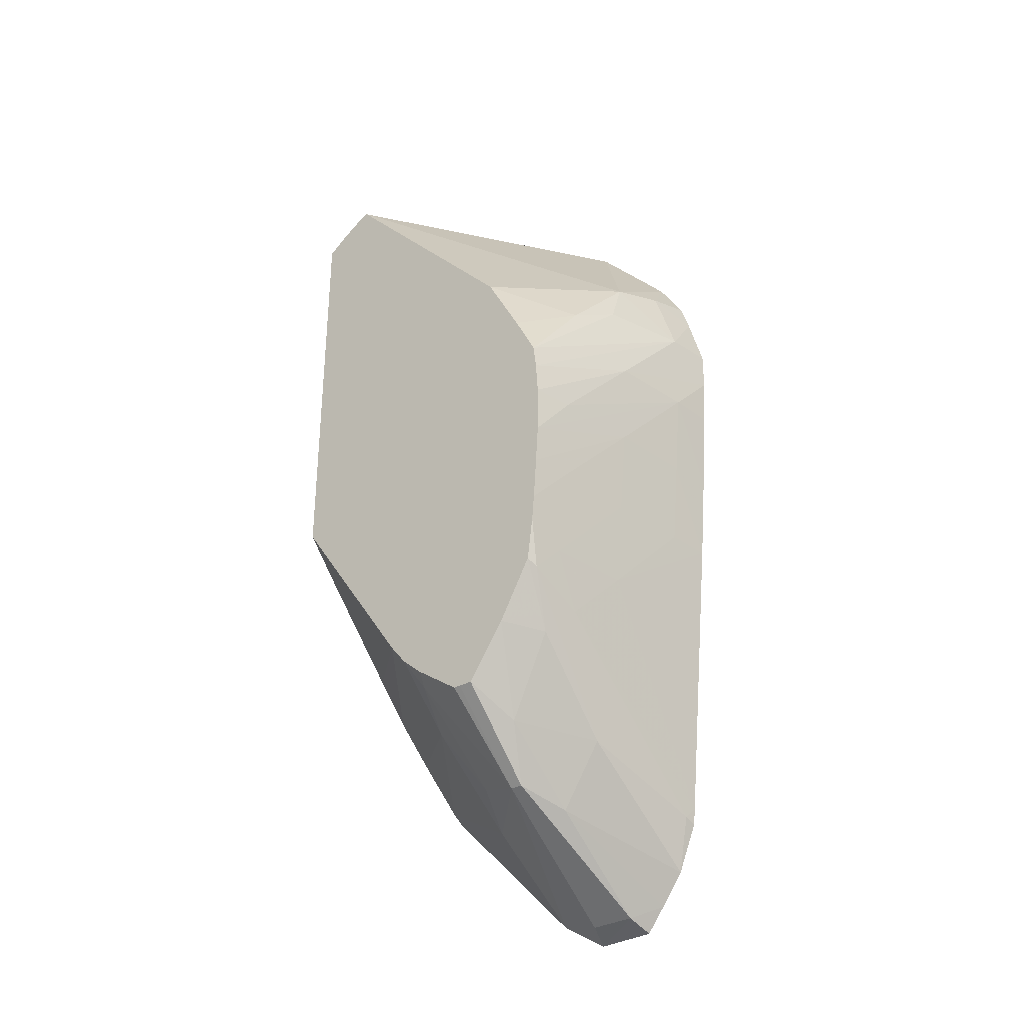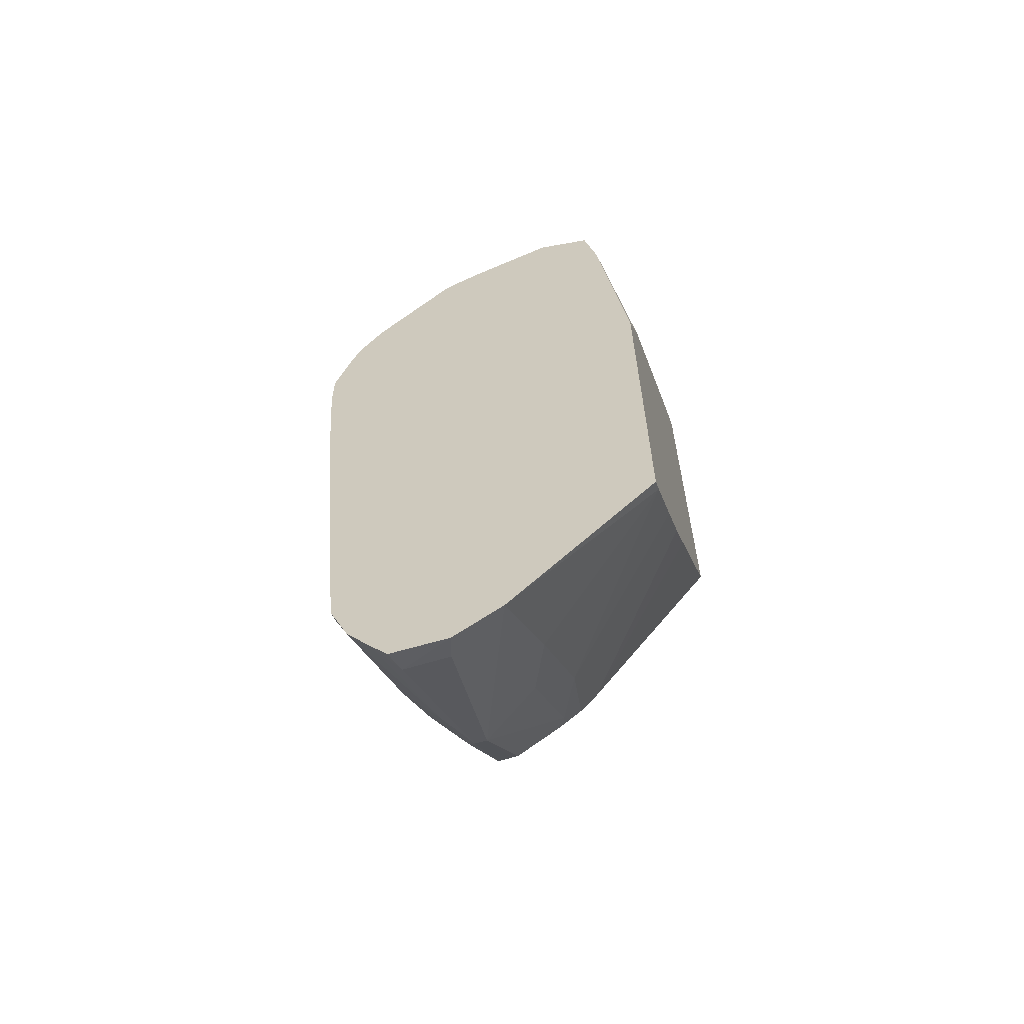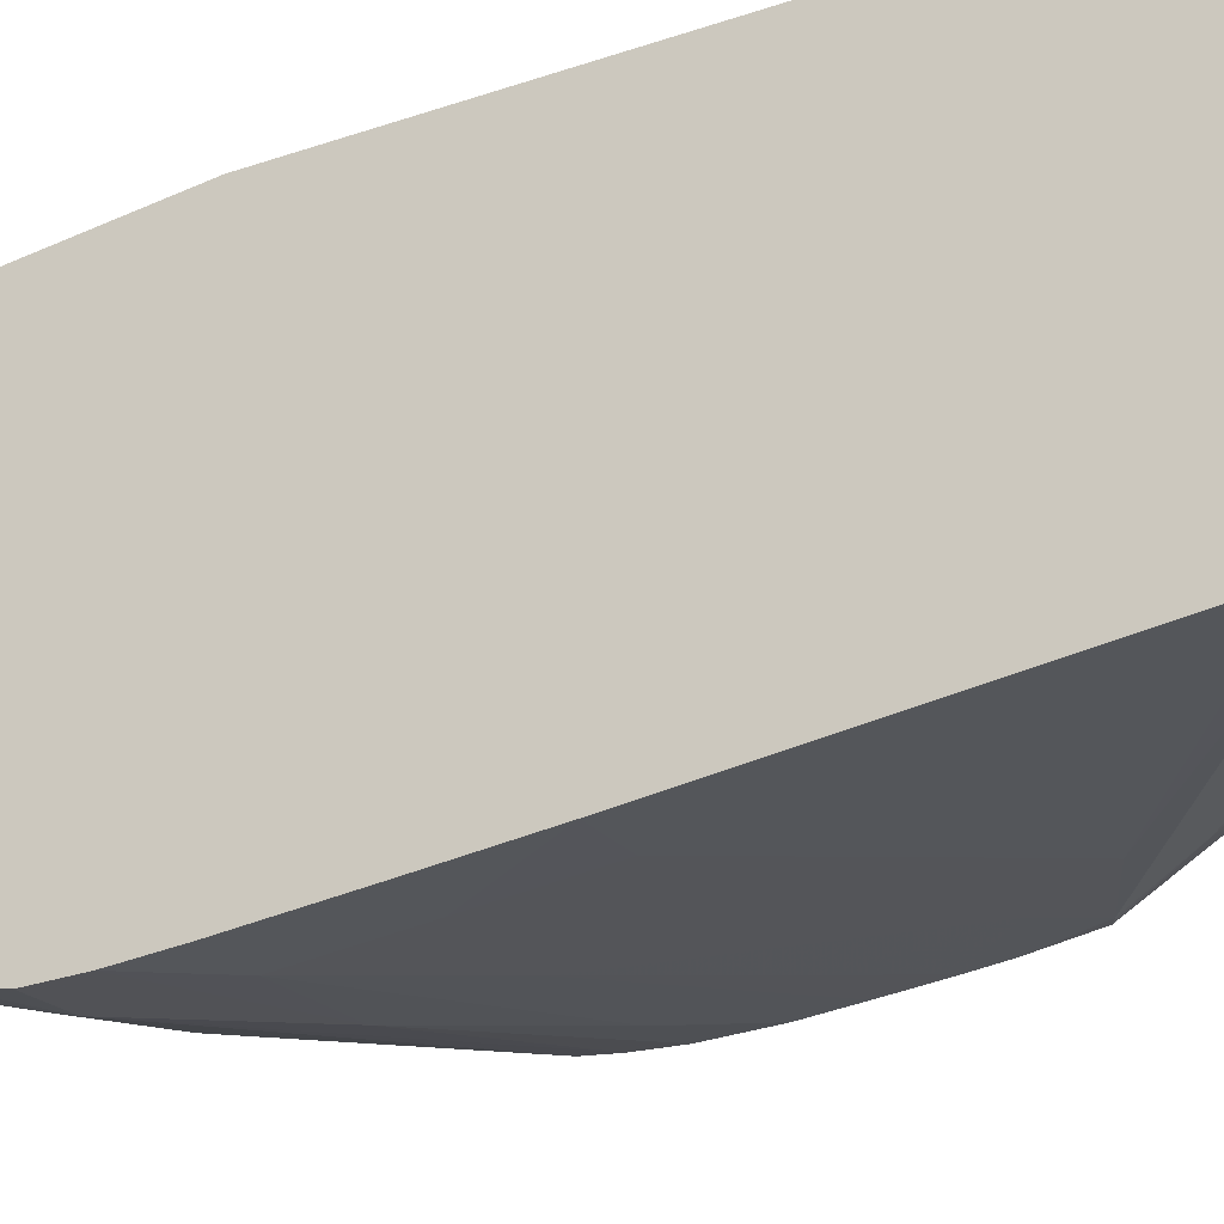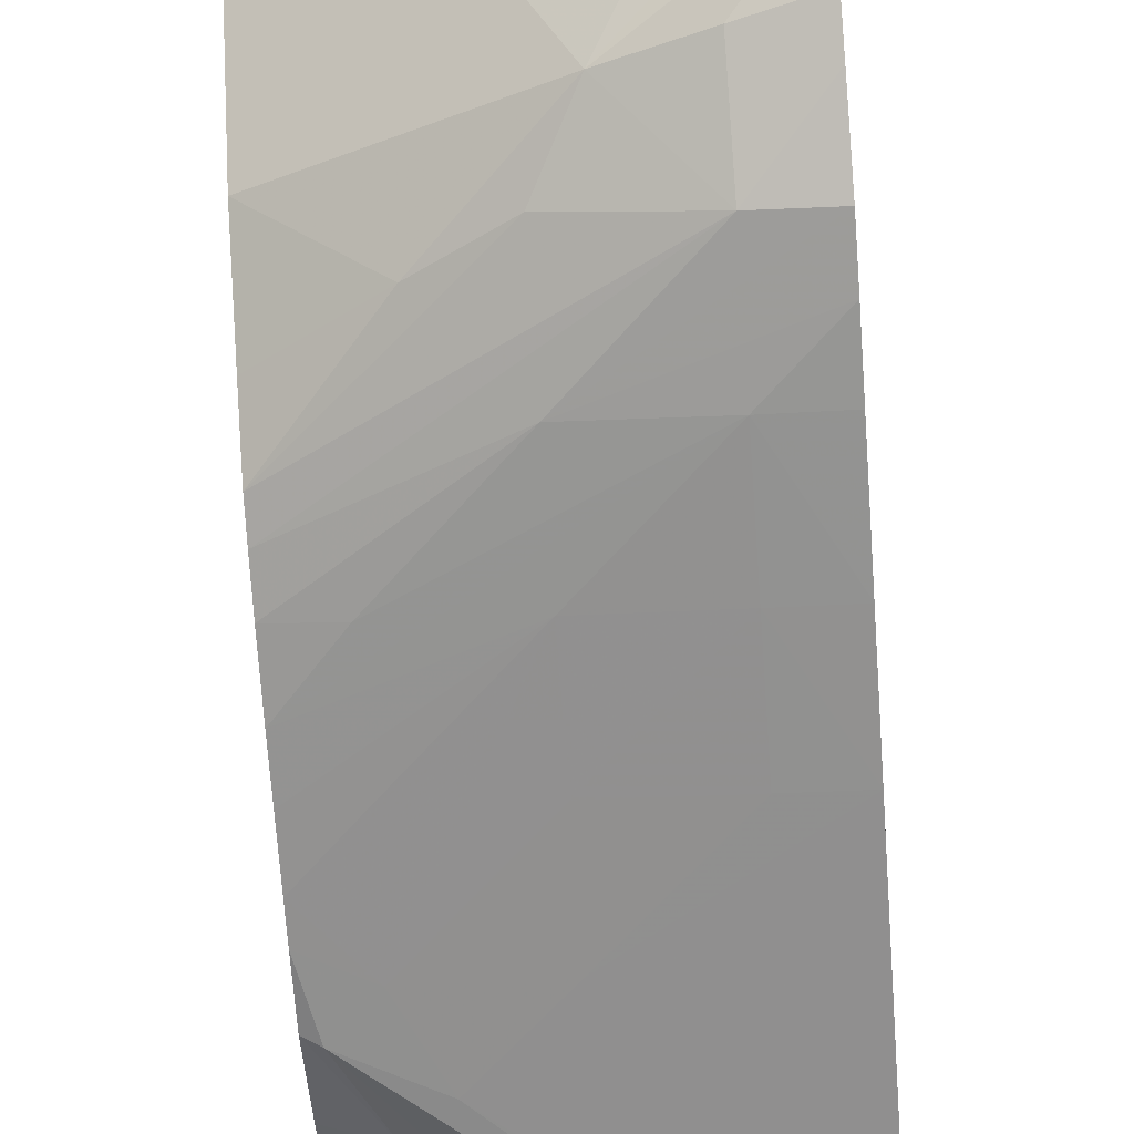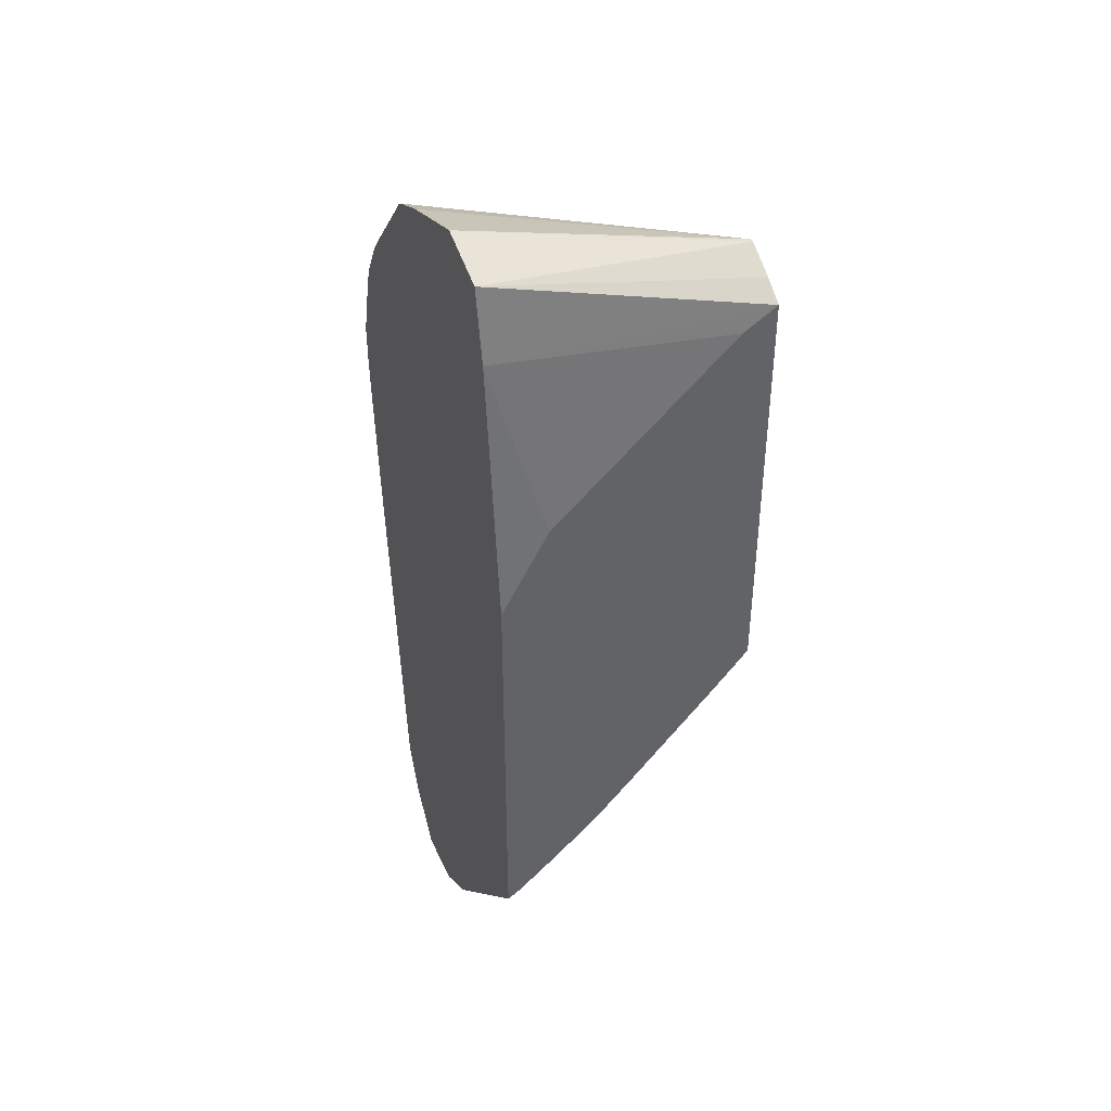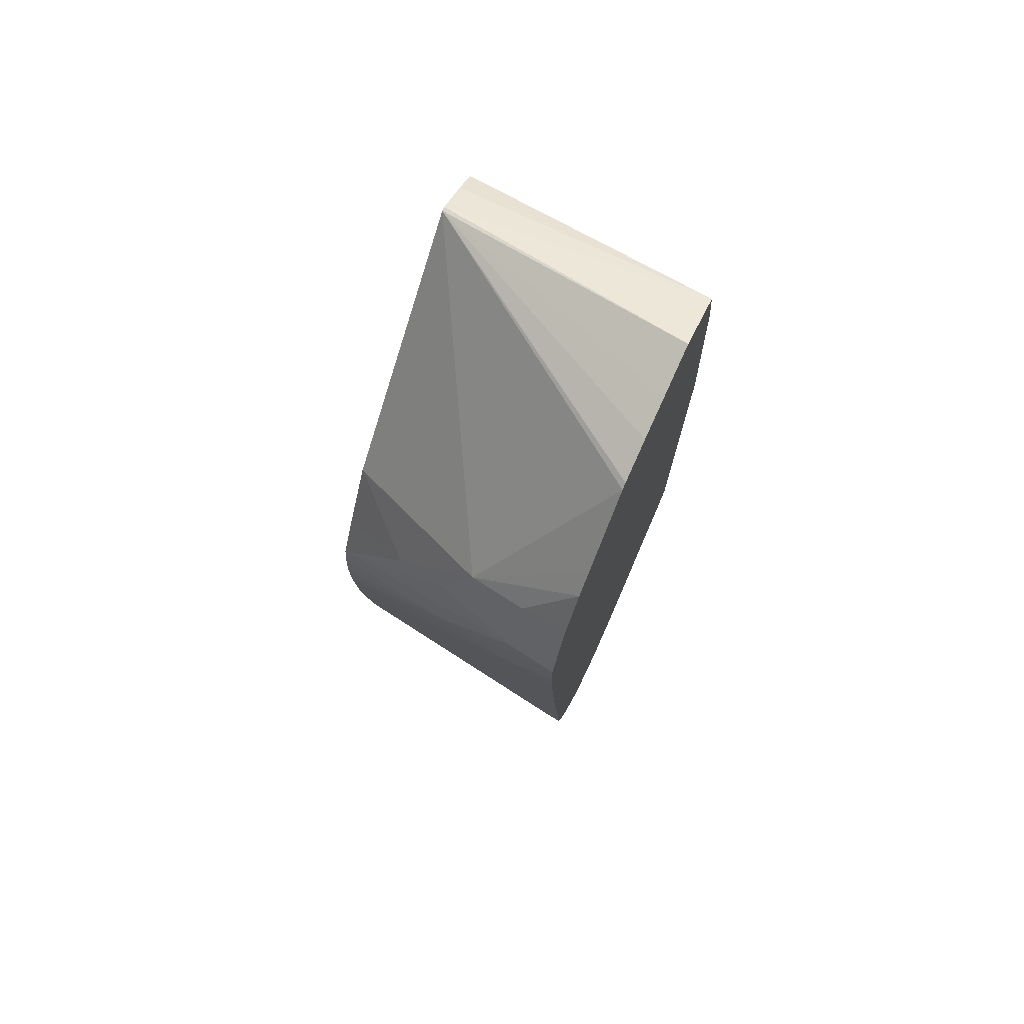
<metadata>
{"format":"obj","ext":"obj","renderer":"f3d","projection":"perspective","resolution":1024,"background":"white","views":[{"elev":-31.9,"azim":129.6,"up":"+Y"},{"elev":-62.7,"azim":-72.5,"up":"+Y"},{"elev":-28.0,"azim":-61.9,"up":"+Z"},{"elev":-72.1,"azim":-175.9,"up":"+Z"},{"elev":41.2,"azim":-23.0,"up":"+Y"},{"elev":74.1,"azim":-154.5,"up":"+Y"}]}
</metadata>
<code>
v 0.04788 -0.03274 -0.0201
v 0.04788 -0.03234 -0.02068
v 0.04096 -0.03114 -0.02122
v 0.04096 -0.033 -0.02086
v 0.04701 -0.03328 -0.0201
v 0.04788 -0.04362 -0.0201
v 0.04788 -0.03187 -0.02151
v 0.04096 -0.03059 -0.02272
v 0.04096 -0.03983 -0.0201
v 0.04222 -0.03763 -0.0201
v 0.04223 -0.03762 -0.0201
v 0.04685 -0.04479 -0.0201
v 0.04788 -0.04846 -0.02355
v 0.04788 -0.03187 -0.02162
v 0.04096 -0.03098 -0.02395
v 0.04096 -0.05056 -0.0201
v 0.04587 -0.04585 -0.0201
v 0.04466 -0.04718 -0.0201
v 0.04368 -0.04822 -0.0201
v 0.04788 -0.04903 -0.02402
v 0.04096 -0.03185 -0.02619
v 0.04096 -0.03175 -0.02604
v 0.04096 -0.03133 -0.02502
v 0.04788 -0.03767 -0.02696
v 0.04375 -0.03616 -0.02867
v 0.04096 -0.05455 -0.02397
v 0.04129 -0.05034 -0.0201
v 0.04262 -0.0492 -0.0201
v 0.04595 -0.0504 -0.02369
v 0.04747 -0.04978 -0.0244
v 0.04788 -0.04953 -0.02461
v 0.04096 -0.0337 -0.02785
v 0.04788 -0.0395 -0.02796
v 0.04595 -0.03839 -0.02863
v 0.0445 -0.03763 -0.02893
v 0.04222 -0.03762 -0.02958
v 0.04222 -0.03572 -0.02896
v 0.04096 -0.03429 -0.02838
v 0.04096 -0.03427 -0.02836
v 0.04096 -0.05459 -0.02401
v 0.04347 -0.05254 -0.02379
v 0.04241 -0.04939 -0.0201
v 0.04499 -0.05192 -0.02448
v 0.04574 -0.05254 -0.026
v 0.04788 -0.05038 -0.02584
v 0.04788 -0.04068 -0.02857
v 0.04096 -0.03762 -0.02974
v 0.04096 -0.03617 -0.02933
v 0.04788 -0.04133 -0.02865
v 0.0445 -0.0399 -0.02929
v 0.04096 -0.03538 -0.02907
v 0.04096 -0.05539 -0.02529
v 0.04162 -0.05508 -0.0255
v 0.04574 -0.05254 -0.02633
v 0.04788 -0.05039 -0.02603
v 0.04096 -0.03865 -0.02974
v 0.04788 -0.04219 -0.02871
v 0.04678 -0.04219 -0.0289
v 0.04222 -0.0399 -0.02957
v 0.04096 -0.05536 -0.02682
v 0.04162 -0.05508 -0.0267
v 0.0445 -0.05296 -0.0268
v 0.04661 -0.05115 -0.02681
v 0.04788 -0.05039 -0.0264
v 0.04096 -0.0399 -0.02966
v 0.04788 -0.04345 -0.02869
v 0.0445 -0.04219 -0.02916
v 0.04222 -0.04219 -0.02937
v 0.04096 -0.04219 -0.02947
v 0.04096 -0.05473 -0.02731
v 0.04096 -0.05391 -0.02793
v 0.0445 -0.05131 -0.0279
v 0.04681 -0.04904 -0.02804
v 0.04788 -0.04896 -0.02742
v 0.04788 -0.04446 -0.02862
v 0.04678 -0.04446 -0.02875
v 0.04681 -0.04678 -0.02853
v 0.0445 -0.04446 -0.02896
v 0.04222 -0.04446 -0.02917
v 0.04096 -0.04446 -0.02927
v 0.04096 -0.05268 -0.02845
v 0.0413 -0.05256 -0.02844
v 0.0476 -0.04756 -0.02838
v 0.04788 -0.04741 -0.02832
v 0.04788 -0.04558 -0.02854
v 0.04607 -0.04829 -0.02846
v 0.0445 -0.04675 -0.02875
v 0.04788 -0.04626 -0.02848
v 0.04096 -0.05225 -0.0285
f 1 2 3
f 1 3 4
f 1 4 5
f 1 5 11
f 1 11 10
f 1 10 9
f 1 9 16
f 1 16 27
f 1 27 42
f 1 42 28
f 1 28 19
f 1 19 18
f 1 18 17
f 1 17 12
f 1 12 6
f 1 6 13
f 1 13 20
f 1 20 31
f 1 31 45
f 1 45 55
f 1 55 64
f 1 64 74
f 1 74 84
f 1 84 88
f 1 88 85
f 1 85 75
f 1 75 66
f 1 66 57
f 1 57 49
f 1 49 46
f 1 46 33
f 1 33 24
f 1 24 14
f 1 14 7
f 1 7 2
f 2 7 3
f 3 7 8
f 3 8 15
f 3 15 23
f 3 23 22
f 3 22 21
f 3 21 32
f 3 32 39
f 3 39 38
f 3 38 51
f 3 51 48
f 3 48 47
f 3 47 56
f 3 56 65
f 3 65 69
f 3 69 80
f 3 80 89
f 3 89 81
f 3 81 71
f 3 71 70
f 3 70 60
f 3 60 52
f 3 52 40
f 3 40 26
f 3 26 16
f 3 16 9
f 3 9 4
f 4 9 10
f 4 10 11
f 4 11 5
f 6 12 13
f 7 14 8
f 8 14 15
f 12 17 13
f 13 18 19
f 13 19 20
f 13 17 18
f 14 21 22
f 14 22 23
f 14 23 15
f 14 24 25
f 14 25 21
f 16 26 27
f 19 28 20
f 20 28 29
f 20 29 30
f 20 30 31
f 21 25 32
f 24 33 34
f 24 34 25
f 25 34 35
f 25 35 36
f 25 36 37
f 25 37 38
f 25 38 39
f 25 39 32
f 26 40 41
f 26 41 27
f 27 41 29
f 27 29 42
f 28 42 29
f 29 41 43
f 29 43 30
f 30 43 44
f 30 44 31
f 31 44 45
f 33 46 34
f 34 46 35
f 35 46 36
f 36 47 48
f 36 48 37
f 36 46 49
f 36 49 50
f 36 50 47
f 37 48 51
f 37 51 38
f 40 52 53
f 40 53 44
f 40 44 41
f 41 44 43
f 44 54 64
f 44 64 55
f 44 55 45
f 44 53 61
f 44 61 54
f 47 50 56
f 49 57 50
f 50 57 58
f 50 58 59
f 50 59 56
f 52 60 61
f 52 61 53
f 54 61 62
f 54 62 63
f 54 63 64
f 56 59 65
f 57 66 58
f 58 66 59
f 59 66 67
f 59 67 68
f 59 68 69
f 59 69 65
f 60 70 61
f 61 70 62
f 62 70 71
f 62 71 72
f 62 72 63
f 63 72 73
f 63 73 74
f 63 74 64
f 66 75 67
f 67 75 76
f 67 76 77
f 67 77 78
f 67 78 68
f 68 78 79
f 68 79 80
f 68 80 69
f 71 81 82
f 71 82 72
f 72 82 83
f 72 83 73
f 73 83 84
f 73 84 74
f 75 85 76
f 76 85 77
f 77 83 86
f 77 86 87
f 77 87 79
f 77 79 78
f 77 85 88
f 77 88 83
f 79 87 80
f 80 87 89
f 81 89 82
f 82 89 86
f 82 86 83
f 83 88 84
f 86 89 87

</code>
